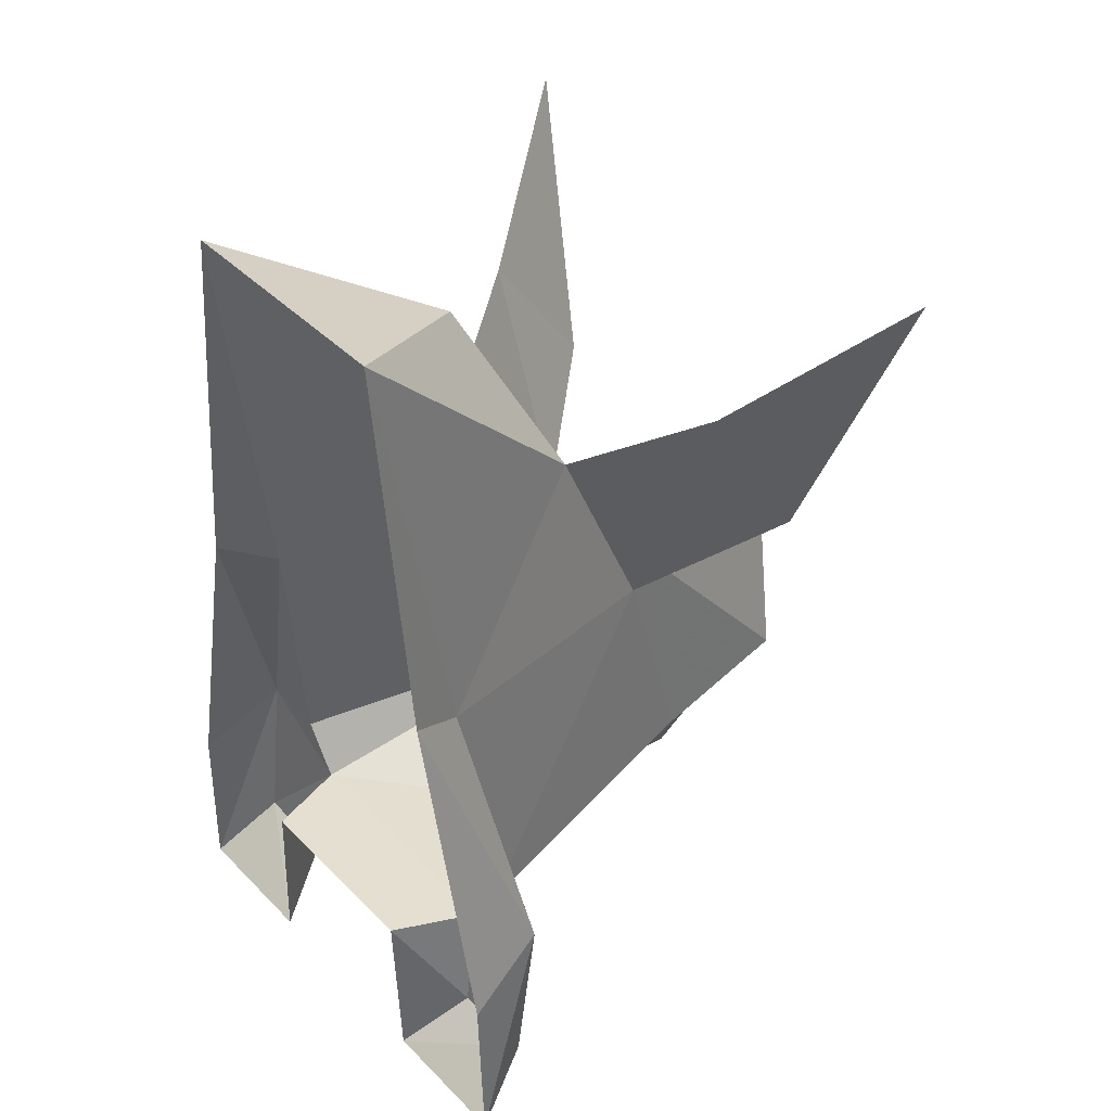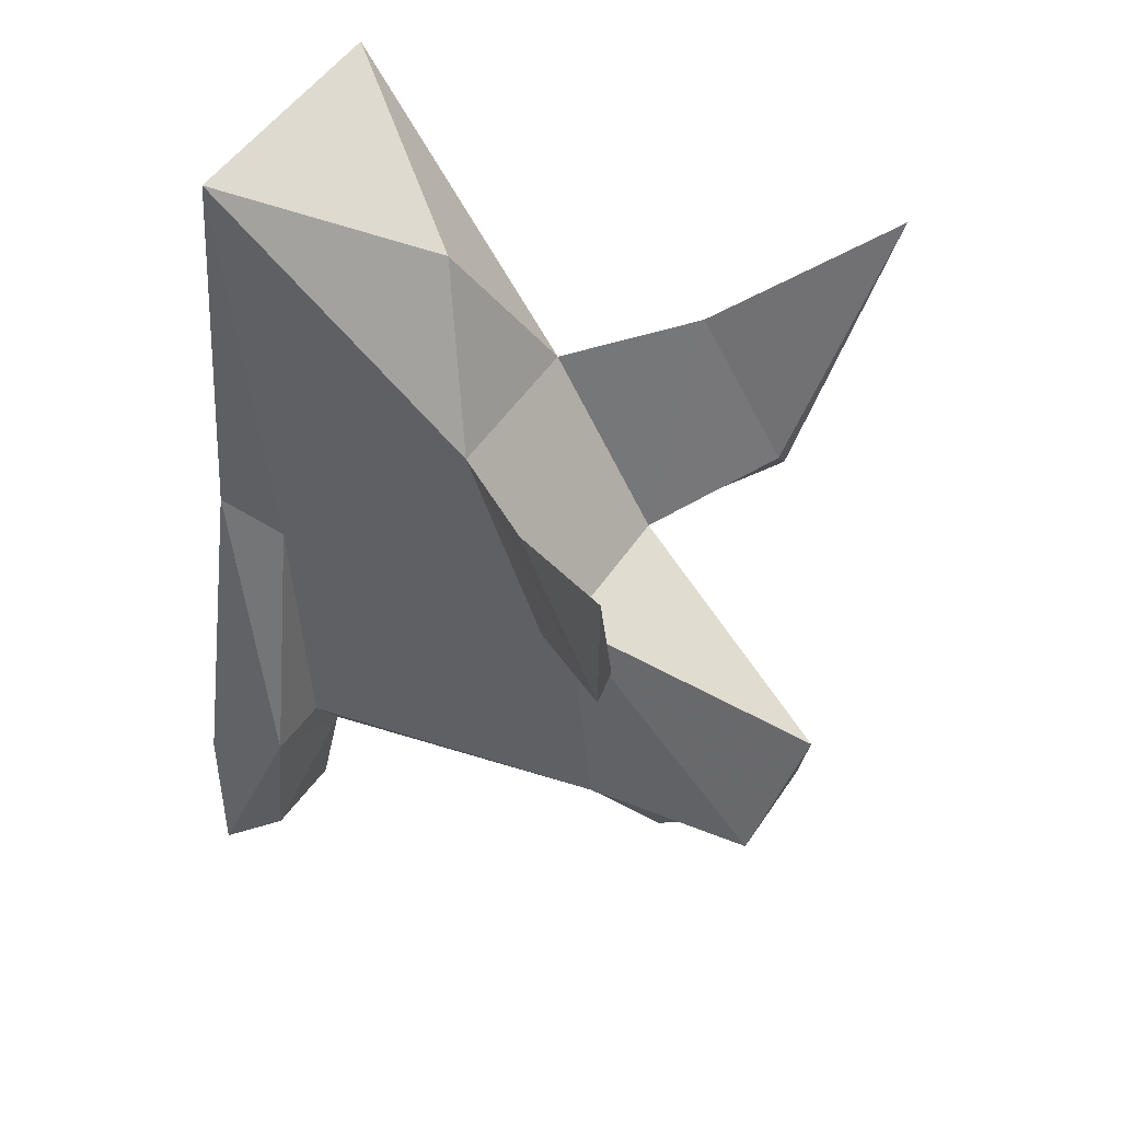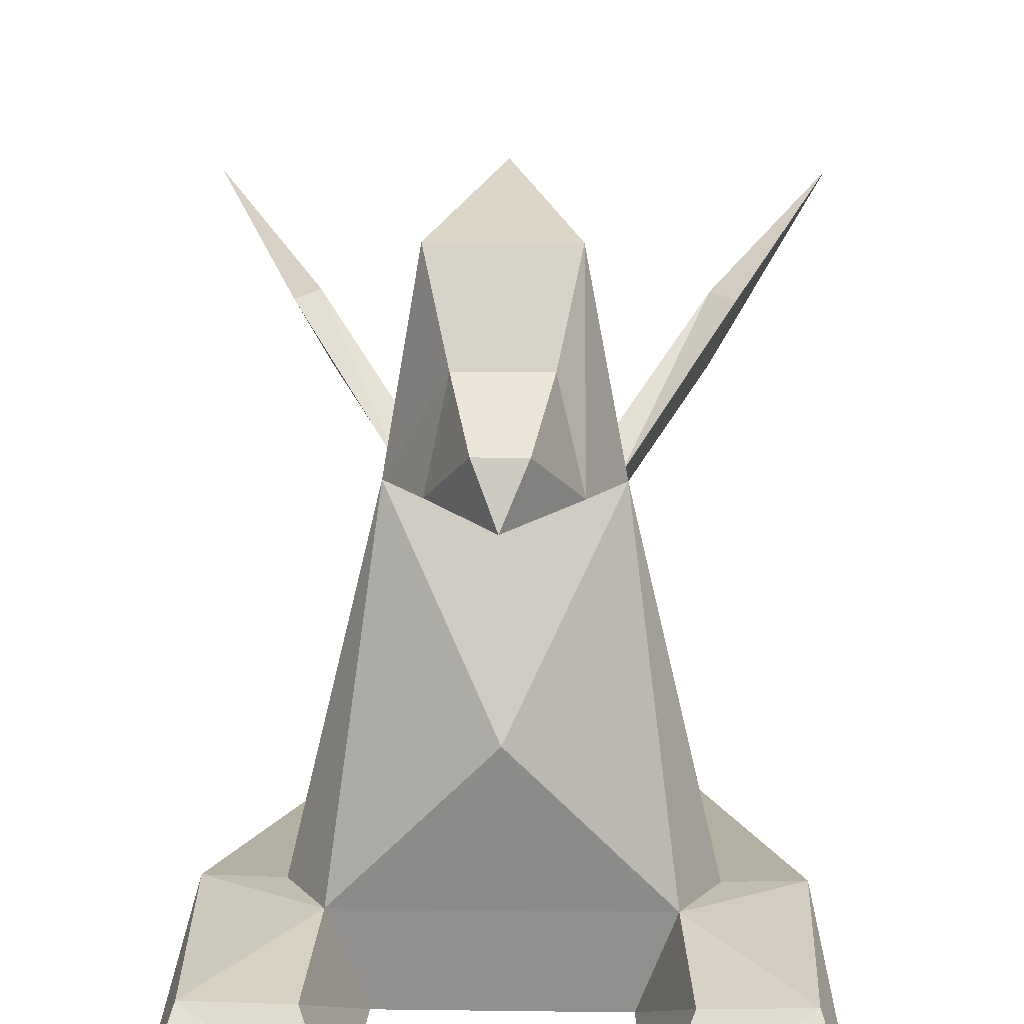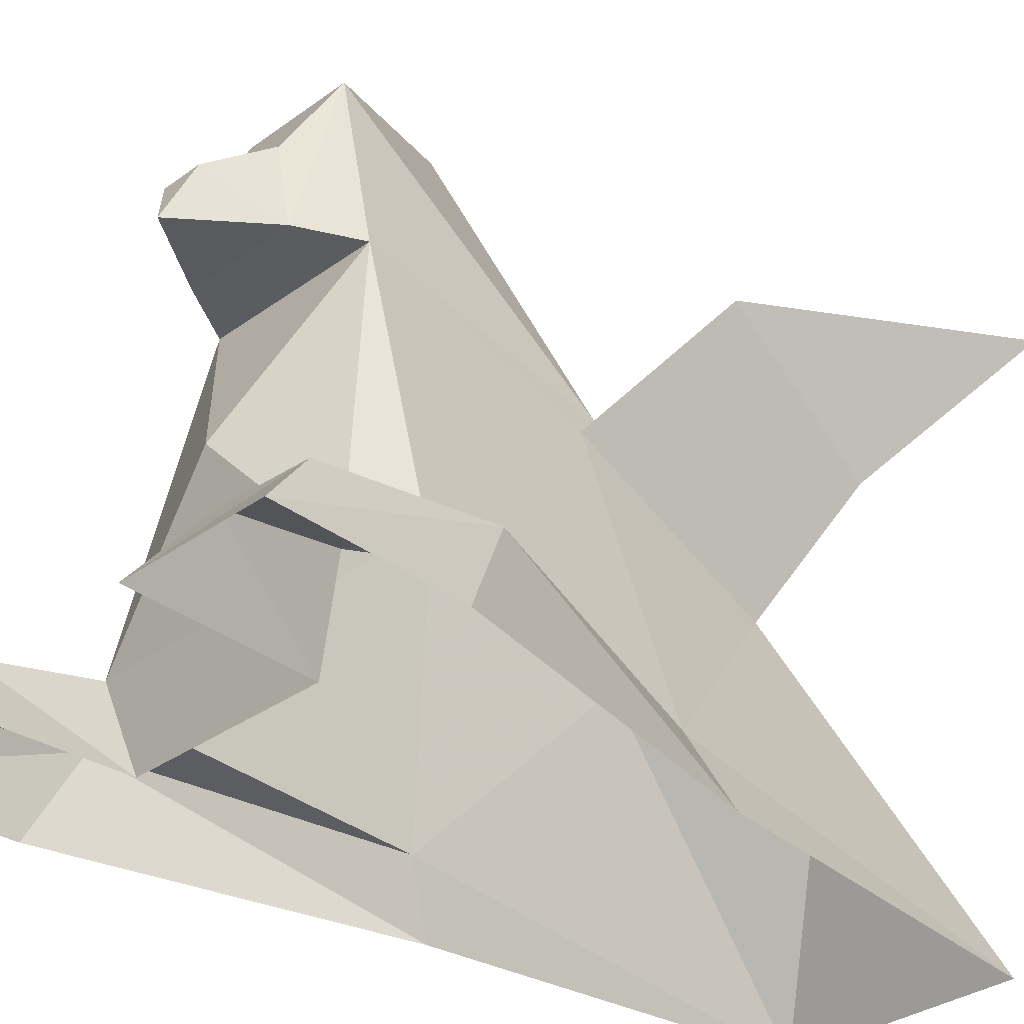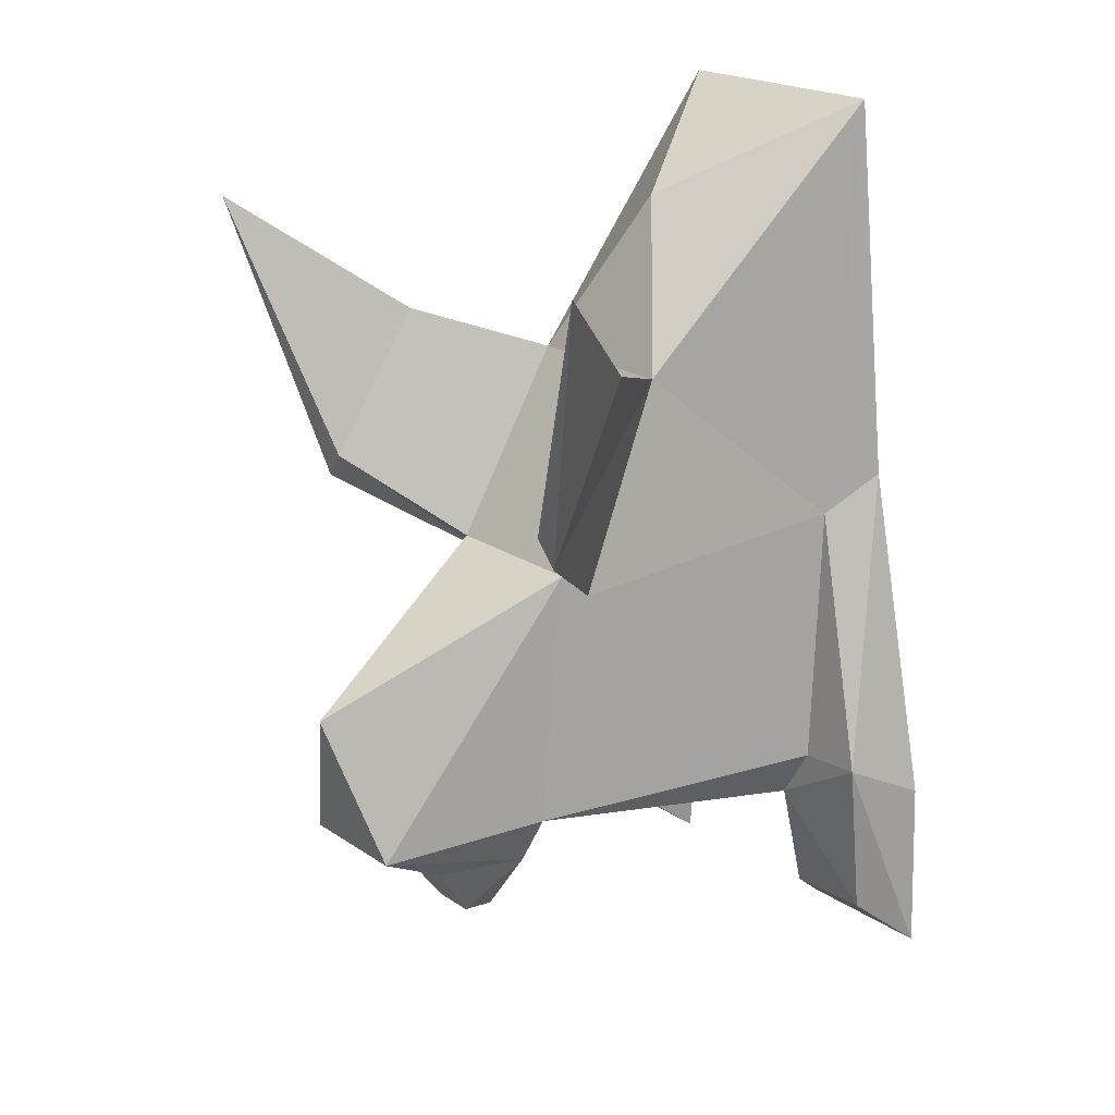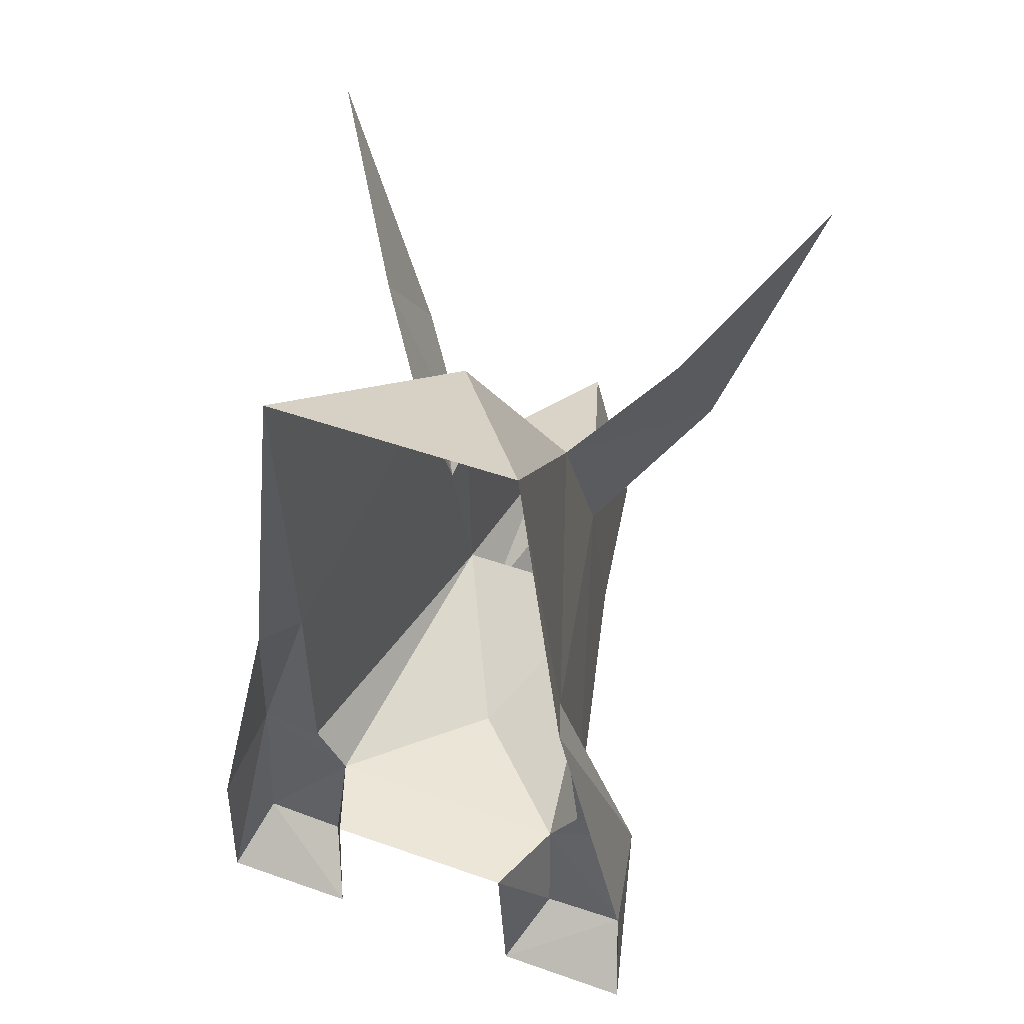
<metadata>
{"format":"obj","ext":"obj","renderer":"f3d","projection":"perspective","resolution":1024,"background":"white","views":[{"elev":41.2,"azim":50.2,"up":"+Z"},{"elev":50.9,"azim":122.7,"up":"+Z"},{"elev":16.7,"azim":-178.5,"up":"+Y"},{"elev":-32.3,"azim":-134.5,"up":"+Y"},{"elev":21.0,"azim":-130.2,"up":"+Z"},{"elev":51.6,"azim":20.8,"up":"+Z"}]}
</metadata>
<code>
g Object
v 0.3203 -0.0195 1.195
v -0.4336 -0.0195 1.195
v -0.5742 -0.0195 -0.0117
v 0.25 -0.0195 -1.094
v -0.3633 -0.0195 -1.094
v -0.0586 0.6758 -1.199
v -0.0586 0.5391 0.9102
v 0.1953 0.7539 0.3984
v -0.3086 0.7539 0.3984
v 0.1836 1.109 -0.1719
v -0.2969 1.109 -0.1719
v 0.2148 1.223 -0.9688
v -0.3359 1.223 -0.9688
v -0.0586 1.871 -0.5234
v 0.1211 1.766 -0.9805
v -0.2344 1.766 -0.9805
v 0.1133 1.23 -1.141
v -0.2422 1.23 -1.141
v 0.0547 1.512 -1.129
v -0.1758 1.512 -1.129
v -0.0586 1.223 -1.383
v 0.0039 1.375 -1.324
v -0.125 1.375 -1.324
v 0.3477 0.25 -1.129
v -0.4609 0.25 -1.129
v -0.5625 0.25 -0.957
v -0.5156 0.168 -0.125
v -0.8125 -0.0195 -1.082
v -0.7656 0.25 -0.9453
v -0.3906 -0.0195 -1.645
v -0.4883 0.1836 -1.484
v -0.8359 -0.0195 -1.645
v -0.7578 0.1836 -1.473
v -0.3242 1.027 -0.25
v -0.5703 1.117 0.5352
v -0.5547 1.422 0.1016
v -0.6172 1.414 0.0195
v -0.9023 1.59 0.9102
v 0.4609 -0.0195 -0.0117
v 0.3984 0.168 -0.125
v 0.6992 -0.0195 -1.082
v 0.6523 0.25 -0.9453
v 0.2109 1.027 -0.25
v 0.4492 0.25 -0.957
v 0.2773 -0.0195 -1.645
v 0.375 0.1836 -1.484
v 0.6445 0.1836 -1.473
v 0.7188 -0.0195 -1.645
v 0.4531 1.117 0.5352
v 0.4414 1.422 0.1016
v 0.5039 1.414 0.0195
v 0.7891 1.59 0.9102
f 25 4 5
f 9 7 8
f 8 11 9
f 11 8 10
f 16 14 15
f 1 7 2
f 2 27 3
f 9 2 7
f 3 29 28
f 13 26 34
f 12 6 13
f 10 14 11
f 11 16 13
f 16 11 14
f 22 21 23
f 15 20 16
f 20 15 19
f 13 17 12
f 17 13 18
f 16 18 13
f 18 16 20
f 12 19 15
f 19 12 17
f 18 21 17
f 17 22 19
f 22 17 21
f 19 23 20
f 23 19 22
f 23 21 18
f 18 20 23
f 4 25 24
f 6 24 25
f 25 13 6
f 26 13 25
f 3 27 29
f 27 34 26
f 2 9 27
f 30 33 31
f 33 30 32
f 25 29 26
f 27 26 29
f 5 31 25
f 31 5 30
f 29 32 28
f 32 29 33
f 25 33 29
f 33 25 31
f 27 9 34
f 13 34 11
f 11 35 9
f 35 11 36
f 9 37 34
f 37 9 35
f 34 36 11
f 36 34 37
f 36 38 35
f 35 38 37
f 37 38 36
f 1 39 40
f 8 7 1
f 39 41 42
f 12 43 44
f 10 12 15
f 15 14 10
f 24 6 12
f 44 24 12
f 39 42 40
f 40 44 43
f 1 40 8
f 45 46 47
f 47 48 45
f 24 44 42
f 40 42 44
f 4 24 46
f 46 45 4
f 42 41 48
f 48 47 42
f 24 42 47
f 47 46 24
f 40 43 8
f 12 10 43
f 10 8 49
f 49 50 10
f 8 43 51
f 51 49 8
f 43 10 50
f 50 51 43
f 50 49 52
f 49 51 52
f 51 50 52

</code>
